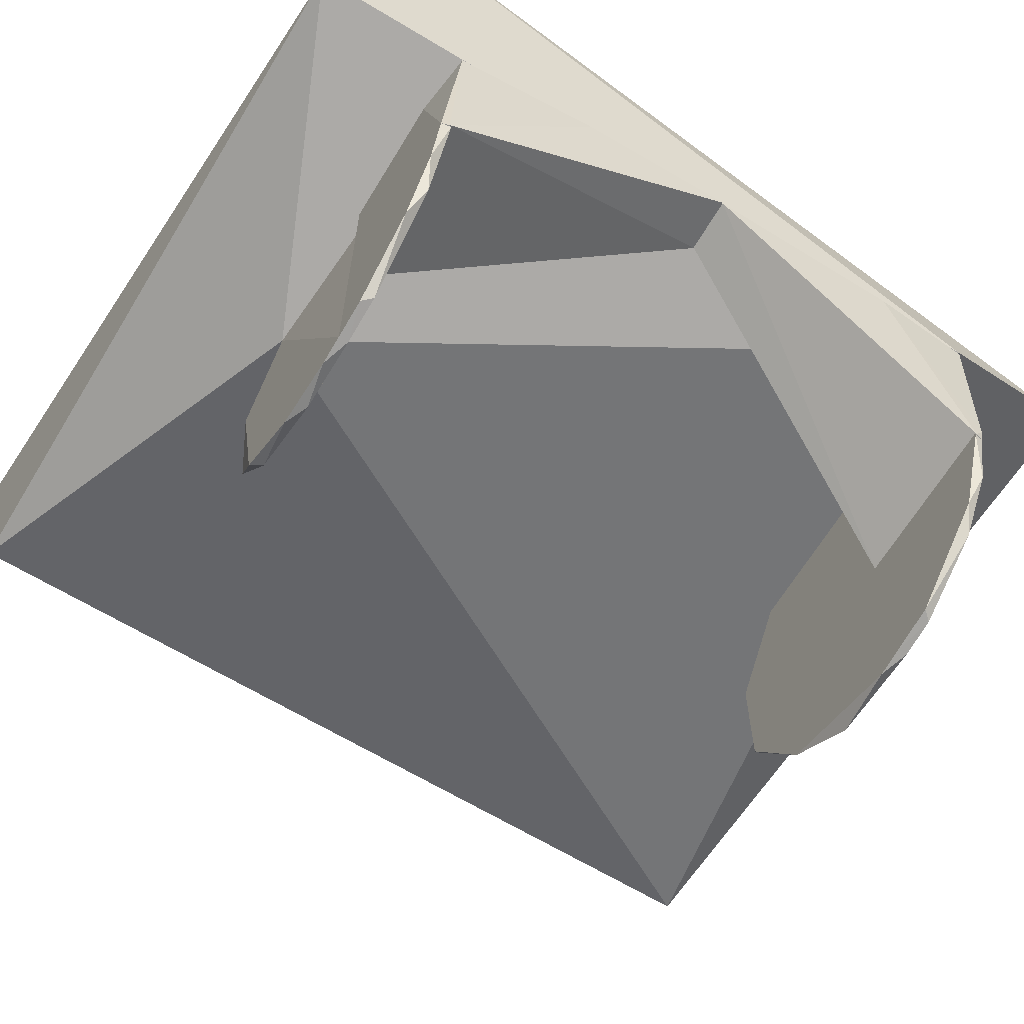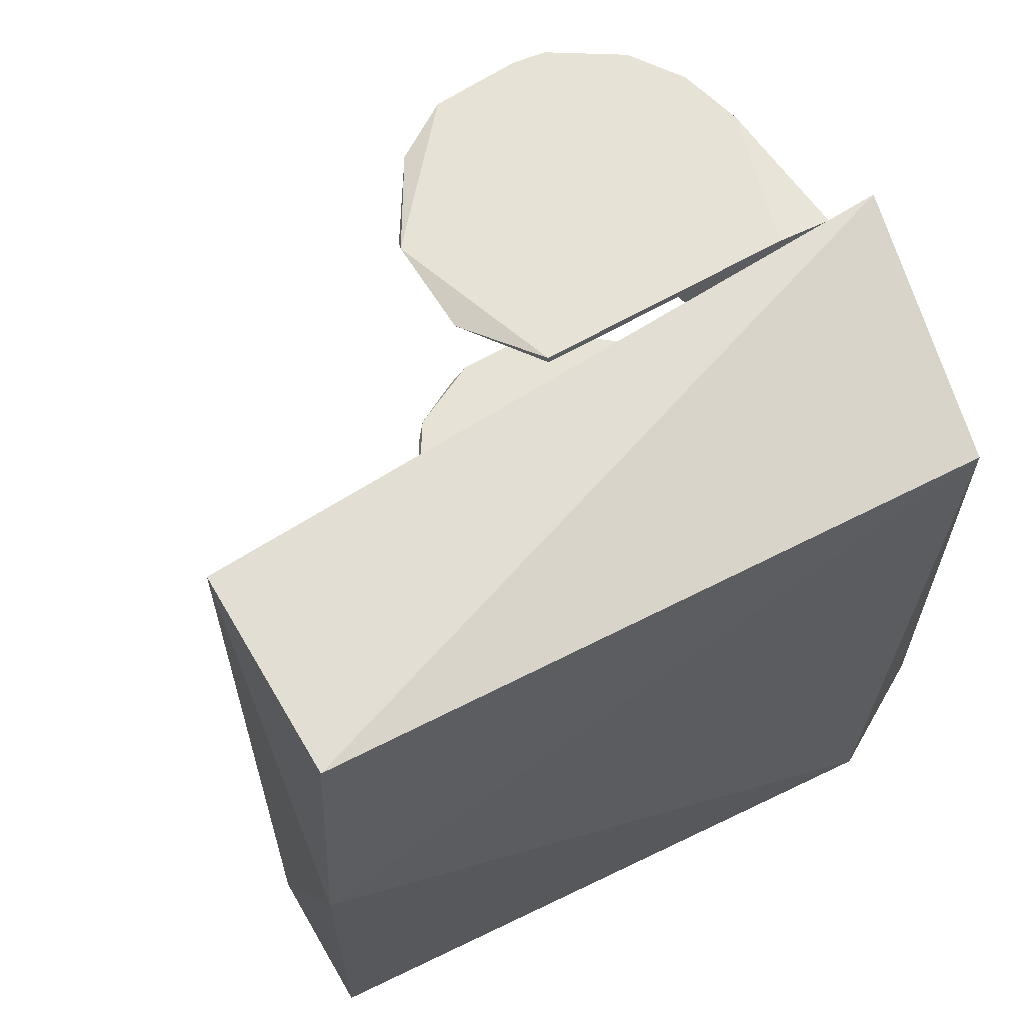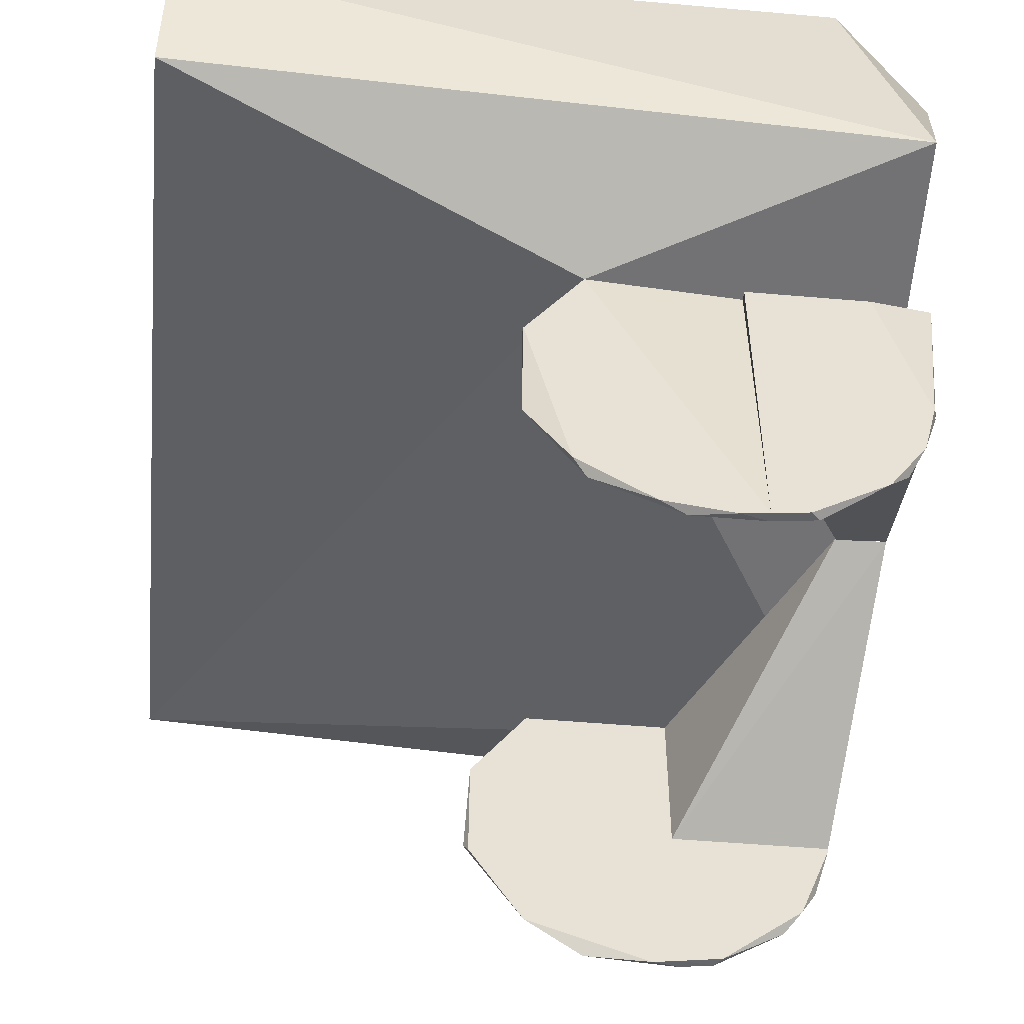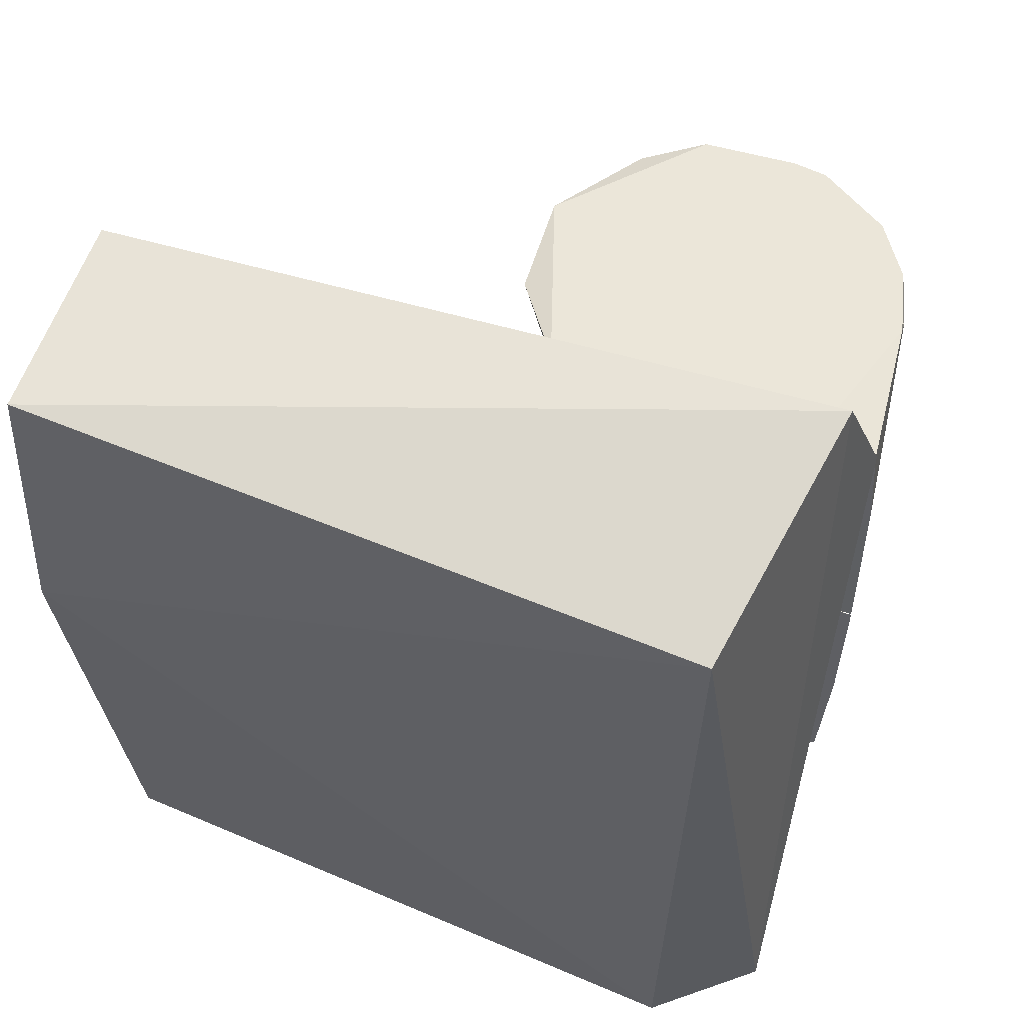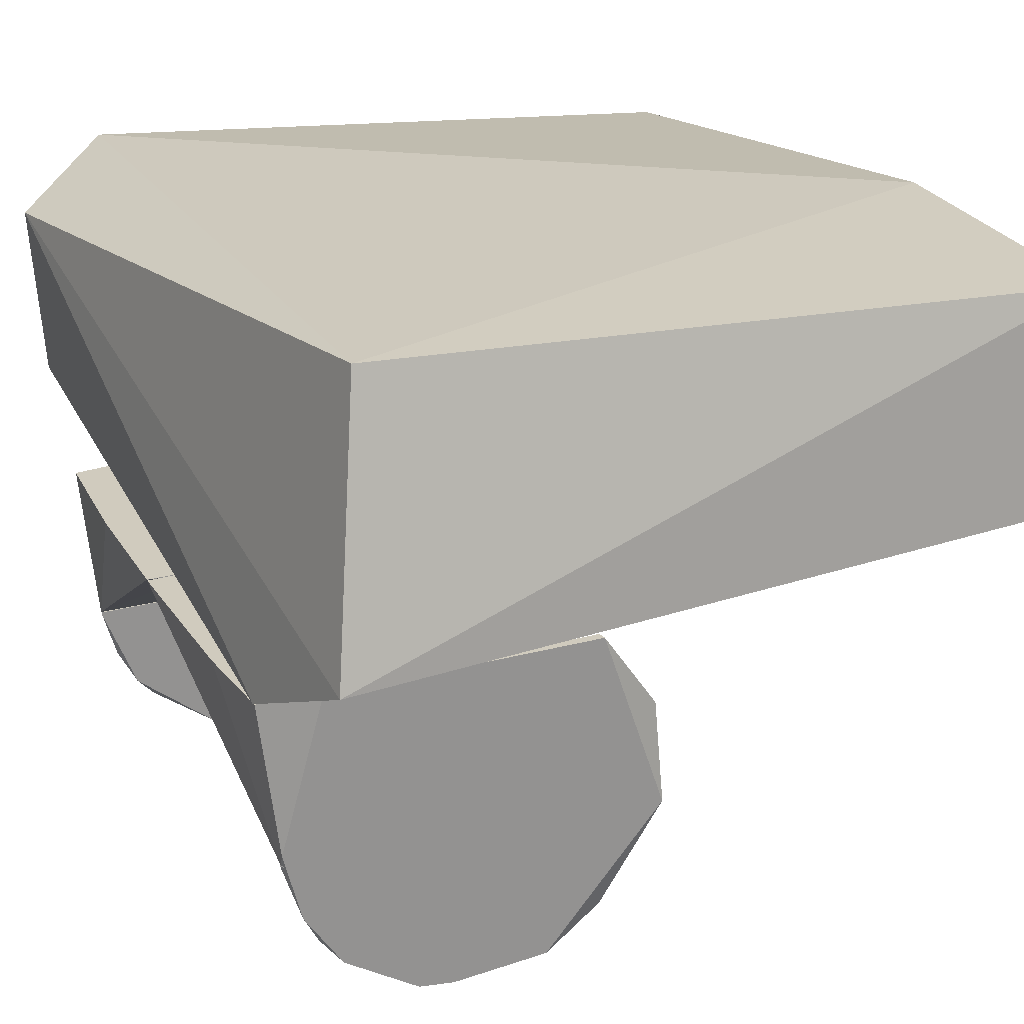
<metadata>
{"format":"obj","ext":"obj","renderer":"f3d","projection":"perspective","resolution":1024,"background":"white","views":[{"elev":-65.2,"azim":58.7,"up":"+Z"},{"elev":63.1,"azim":-30.2,"up":"+Y"},{"elev":-50.6,"azim":-5.4,"up":"+Z"},{"elev":55.6,"azim":20.5,"up":"+Y"},{"elev":23.6,"azim":155.6,"up":"+Z"}]}
</metadata>
<code>
g IVCON
v 0.008819 0.0922 -0.007154
v 0.008819 0.0922 -0.06077
v 0.05084 0.0922 -0.03649
v 0.02301 0.0922 -0.05878
v 0.0444 0.0952 -0.04401
v 0.06205 0.0922 -0.007154
v 0.0614 0.0952 -0.007154
v 0.008819 0.0952 -0.007154
v 0.008819 0.0952 -0.06081
v 0.05661 0.0952 -0.02573
v 0.02034 0.0952 -0.05925
v 0.06213 0.0922 -0.008053
v 0.0444 -0.0952 -0.04401
v 0.008708 -0.0952 -0.007162
v 0.008708 -0.0952 -0.06082
v 0.05084 -0.0922 -0.03649
v 0.02301 -0.0922 -0.05878
v 0.06205 -0.0922 -0.007162
v 0.05661 -0.0952 -0.02573
v 0.008708 -0.0922 -0.007162
v 0.008708 -0.0922 -0.06078
v 0.06139 -0.0952 -0.007162
v 0.02034 -0.0952 -0.05925
v 0.06213 -0.0922 -0.008053
v -0 -0.0952 -0.062
v 0.008708 -0.0922 0.0465
v -0.06012 -0.0922 -0.01794
v -0.04174 -0.0922 -0.04723
v -0.04085 -0.0952 0.0465
v -0.01405 -0.0922 -0.06077
v -0.02226 -0.0952 -0.05866
v -0.04608 -0.0952 -0.04235
v -0.05971 -0.0952 0.01849
v -0.05992 -0.0922 0.01938
v -0 0.0922 -0.062
v 0.008819 0.0952 0.0465
v -0.06157 0.0952 -0.01385
v -0.02226 0.0952 -0.05866
v -0.04174 0.0922 -0.04723
v -0.04056 0.0922 0.0465
v -0.04085 0.0952 0.0465
v -0.05992 0.0922 0.01938
v 0.008819 0.0922 0.0465
v -0.06012 0.0922 -0.01794
v 0.0482 -0.0952 0.0465
v 0.07087 -5e-05 0.0465
v 0.06757 -0.09285 0.0465
v 0.0539 -5e-05 0.0455
v 0.06219 -0.09273 -0.007162
v 0.008708 -0.0952 0.0465
v 0.07024 -0.04805 0.0465
v 0.0539 -5e-05 0.0465
v 0.06219 0.09274 -0.007154
v 0.07078 -5e-05 0.04613
v 0.0539 -5e-05 0.0465
v 0.06783 0.09246 0.0465
v 0.06245 0.0952 -0.00305
v 0.0482 0.0952 0.0465
v 0.0701 0.06136 0.0465
v -0.1819 0.03078 0.1518
v 0.0403 -0.1356 0.1512
v 0.04653 0.1204 0.155
v -0.176 -0.1457 0.1331
v 0.06818 0.092 0.0465
v -0.1763 0.1406 0.08272
v 0.06253 -0.1407 0.06801
v -0.1756 0.1344 0.1496
v 0.06094 0.1435 0.07097
v -0.1764 -0.1394 0.08268
v 0.07335 -0.113 0.1339
f 1 2 3
f 4 3 2
f 4 5 3
f 6 7 1
f 6 1 3
f 8 2 1
f 8 7 5
f 8 1 7
f 9 2 8
f 9 8 5
f 10 5 7
f 10 3 5
f 11 4 2
f 11 2 9
f 11 5 4
f 11 9 5
f 12 6 3
f 12 3 10
f 12 10 7
f 13 14 15
f 16 13 17
f 16 17 18
f 19 13 16
f 19 14 13
f 20 14 18
f 20 18 17
f 20 15 14
f 21 15 20
f 21 20 17
f 22 18 14
f 22 14 19
f 23 15 21
f 23 21 17
f 23 13 15
f 23 17 13
f 24 22 19
f 24 16 18
f 24 19 16
f 21 15 25
f 15 21 26
f 27 26 21
f 28 27 21
f 29 25 15
f 29 15 26
f 30 21 25
f 30 28 21
f 31 28 30
f 31 30 25
f 31 25 29
f 32 27 28
f 32 28 31
f 32 31 29
f 33 27 32
f 33 32 29
f 34 27 33
f 34 33 29
f 34 26 27
f 34 29 26
f 9 2 35
f 2 9 36
f 37 36 9
f 38 9 35
f 38 37 9
f 39 37 38
f 39 38 35
f 39 35 2
f 40 39 2
f 41 36 37
f 41 40 36
f 42 40 41
f 42 41 37
f 42 39 40
f 43 2 36
f 43 36 40
f 43 40 2
f 44 37 39
f 44 39 42
f 44 42 37
f 26 45 46
f 47 46 45
f 48 46 49
f 50 26 14
f 50 14 45
f 50 45 26
f 22 49 47
f 22 47 45
f 22 45 14
f 22 14 49
f 20 14 26
f 20 26 48
f 20 49 14
f 20 48 49
f 51 49 46
f 51 46 47
f 51 47 49
f 52 26 46
f 52 46 48
f 52 48 26
f 53 54 1
f 55 56 43
f 55 1 54
f 55 43 1
f 36 1 43
f 36 43 56
f 8 53 1
f 8 1 36
f 57 8 36
f 7 53 8
f 7 8 57
f 7 57 53
f 58 36 56
f 58 56 57
f 58 57 36
f 59 53 57
f 59 57 56
f 59 56 55
f 59 55 54
f 59 54 53
f 60 61 62
f 63 61 60
f 64 29 65
f 66 29 64
f 66 61 63
f 67 60 62
f 67 65 60
f 68 65 67
f 68 67 62
f 68 64 65
f 69 29 66
f 69 66 63
f 69 63 60
f 69 60 65
f 69 65 29
f 70 64 68
f 70 68 62
f 70 66 64
f 70 62 61
f 70 61 66

</code>
